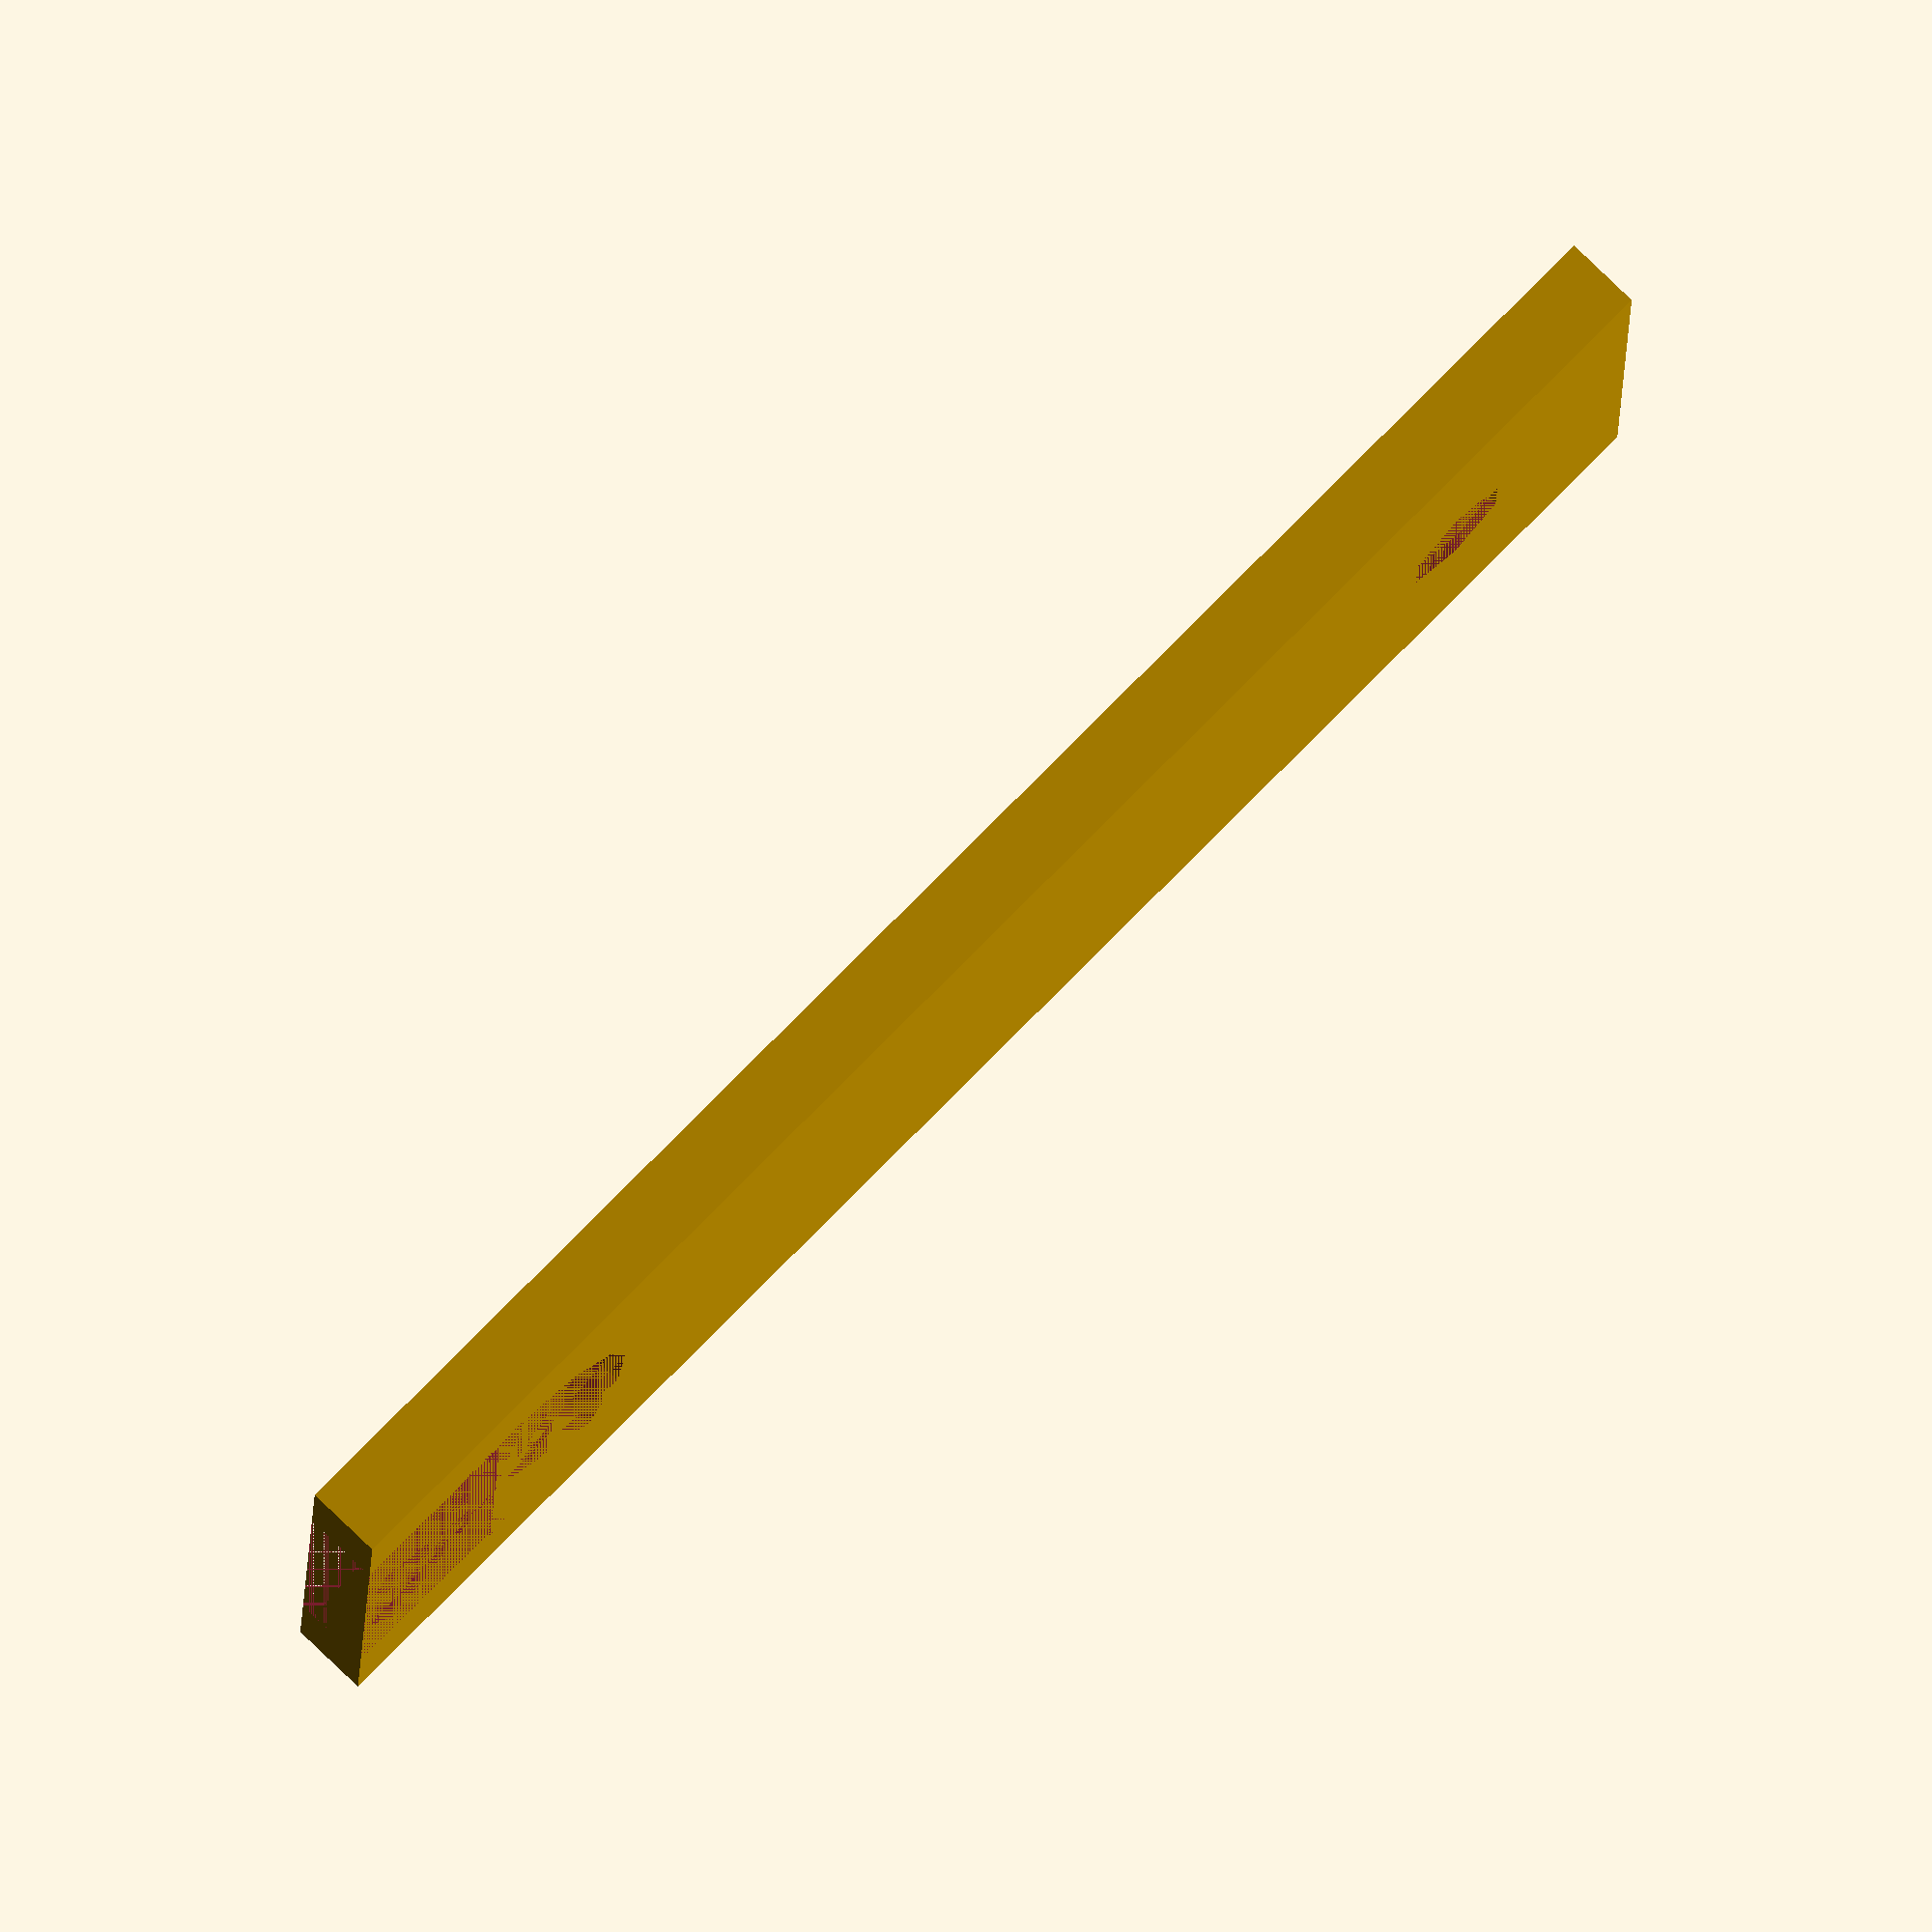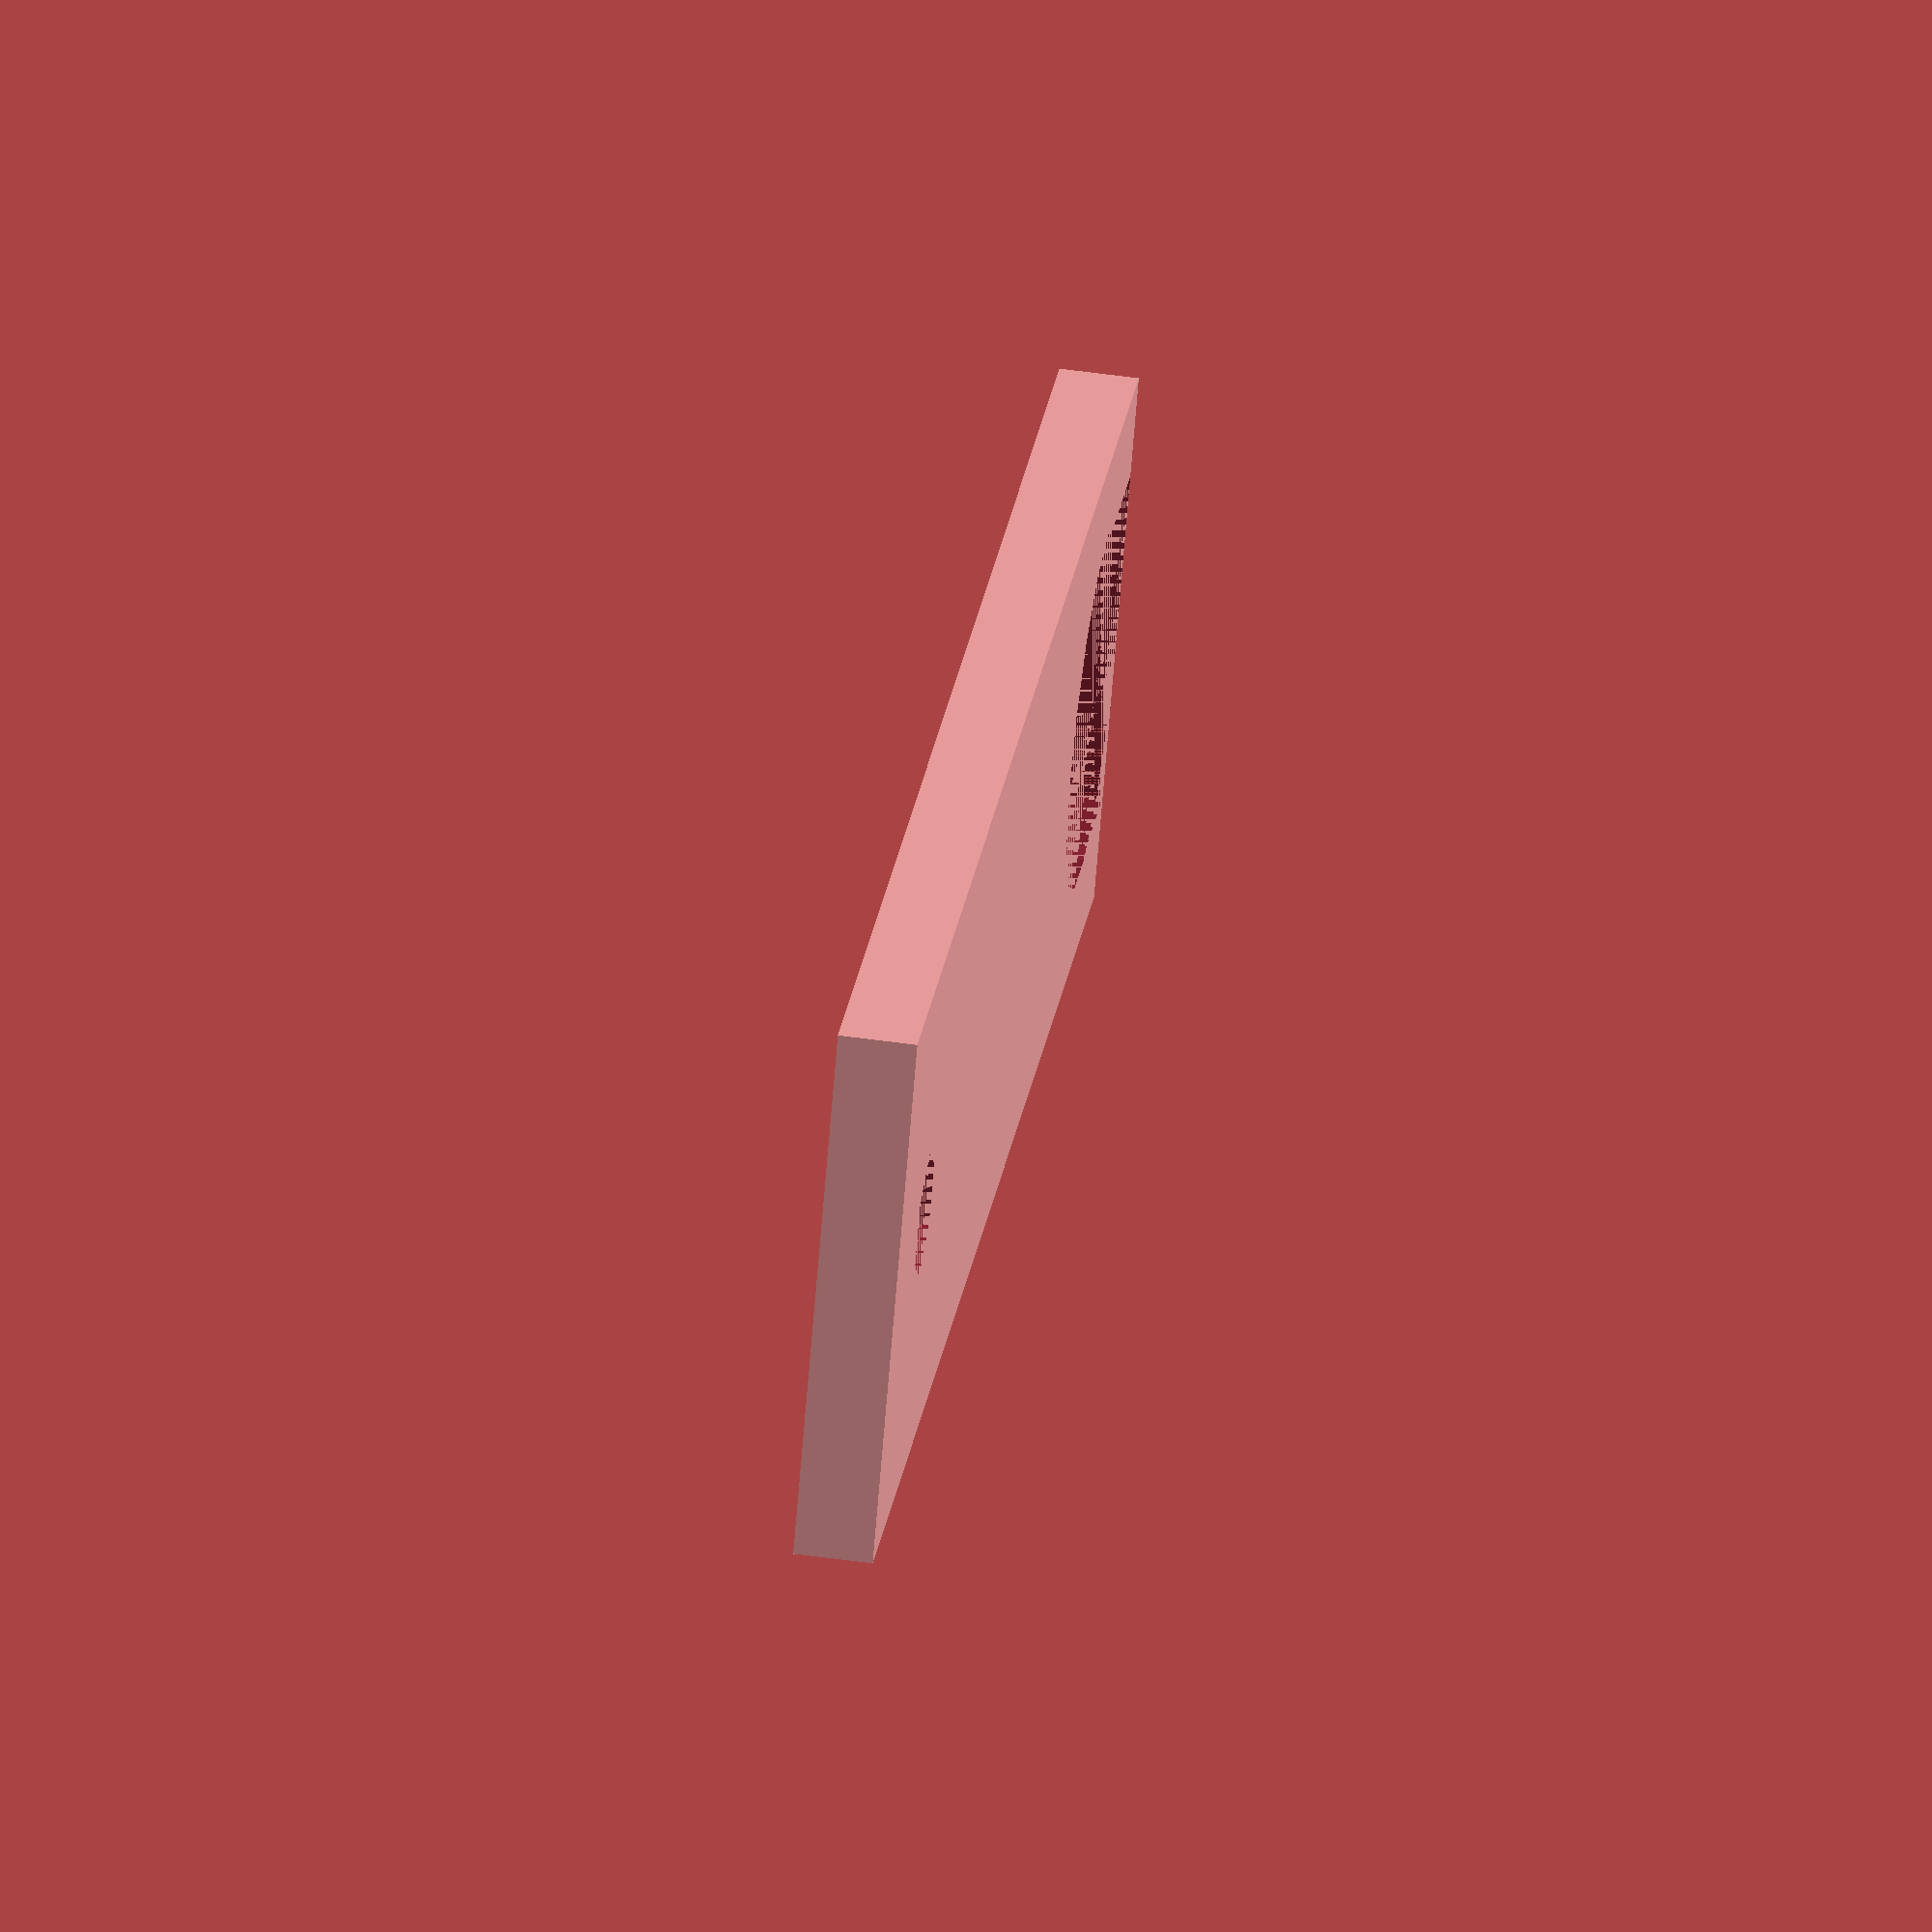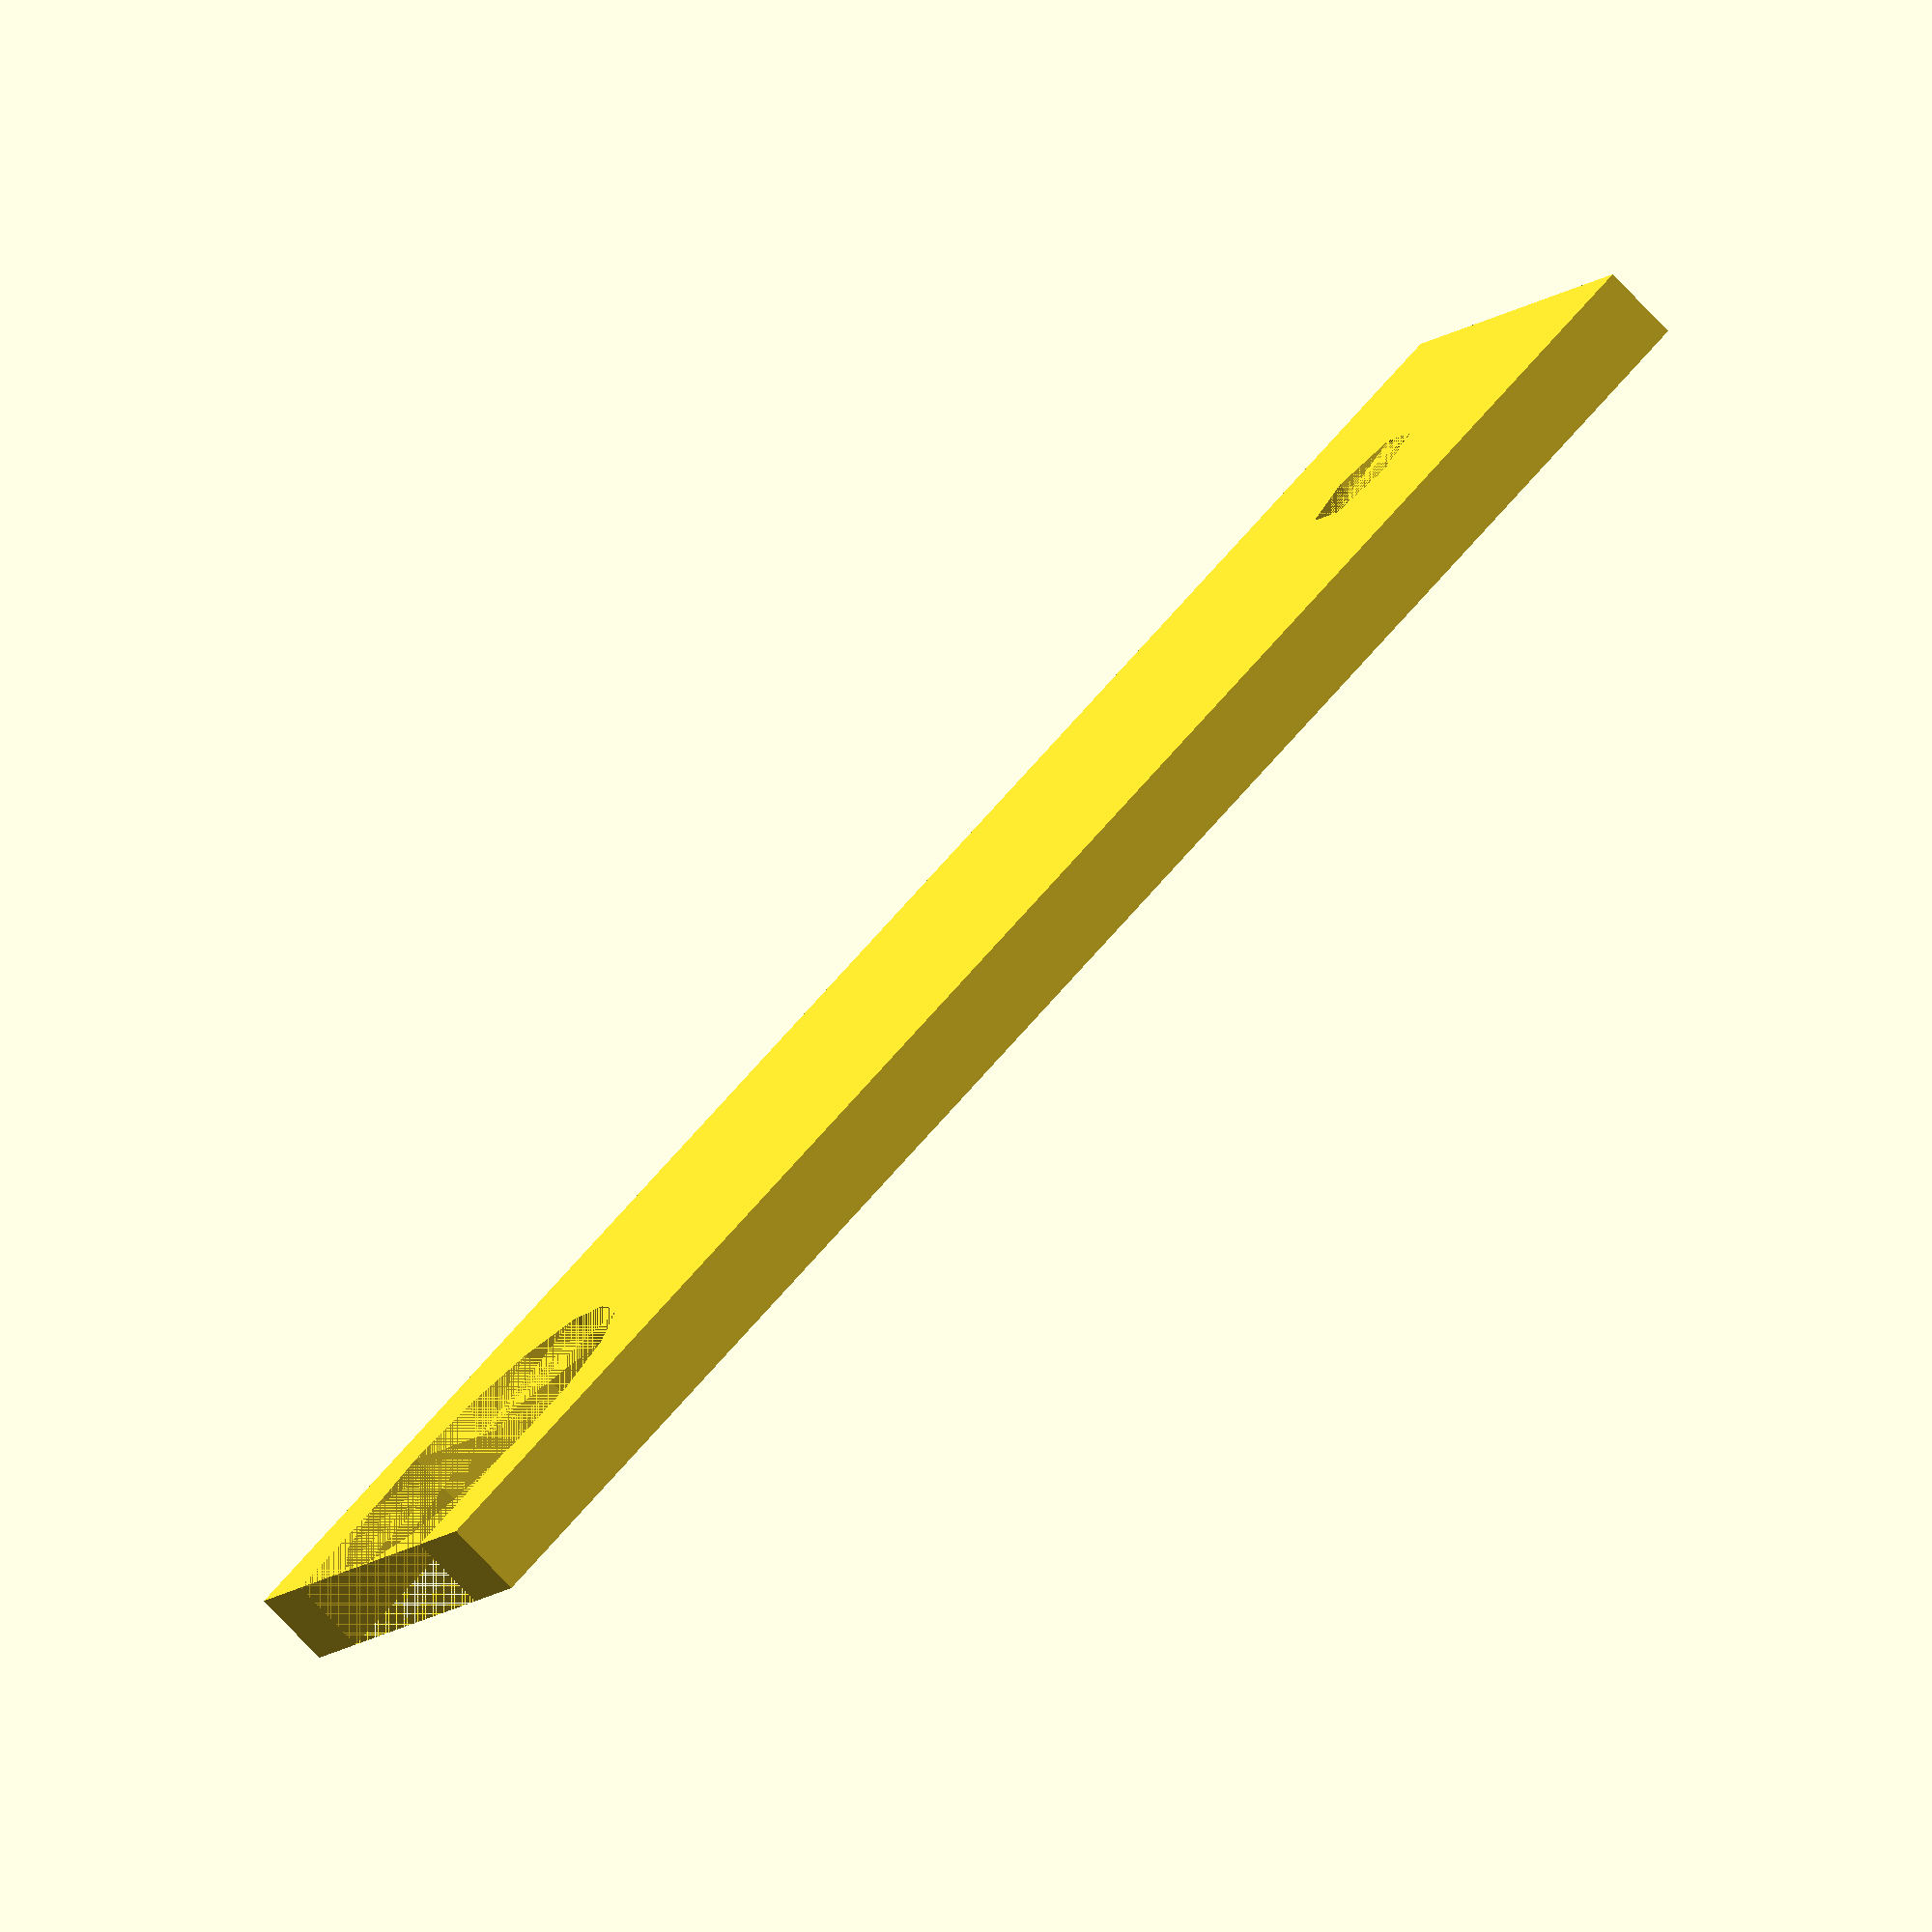
<openscad>
nozzle_d = 9.3;
nozzle_cutout = 8.7;

//bracket
bracket_w = 14;
bracket_t = 2;
bracket_l = 45;

//screw
m3=3.3;

difference(){
    cube([bracket_w, bracket_l, bracket_t]);
    translate([bracket_w/2, nozzle_d/2,0]){
        cylinder(h=bracket_t, r=nozzle_d/2);
    }
    translate([bracket_w/2-nozzle_cutout/2, 0,0]){
        cube([nozzle_cutout,nozzle_d/2,bracket_t]);
    }
    translate([bracket_w/2, bracket_l-6,0]){
        cylinder(h=bracket_t, r=m3/2);
    }
}
</openscad>
<views>
elev=282.6 azim=92.1 roll=314.2 proj=o view=solid
elev=124.9 azim=123.0 roll=261.6 proj=o view=wireframe
elev=77.4 azim=298.1 roll=223.5 proj=o view=solid
</views>
